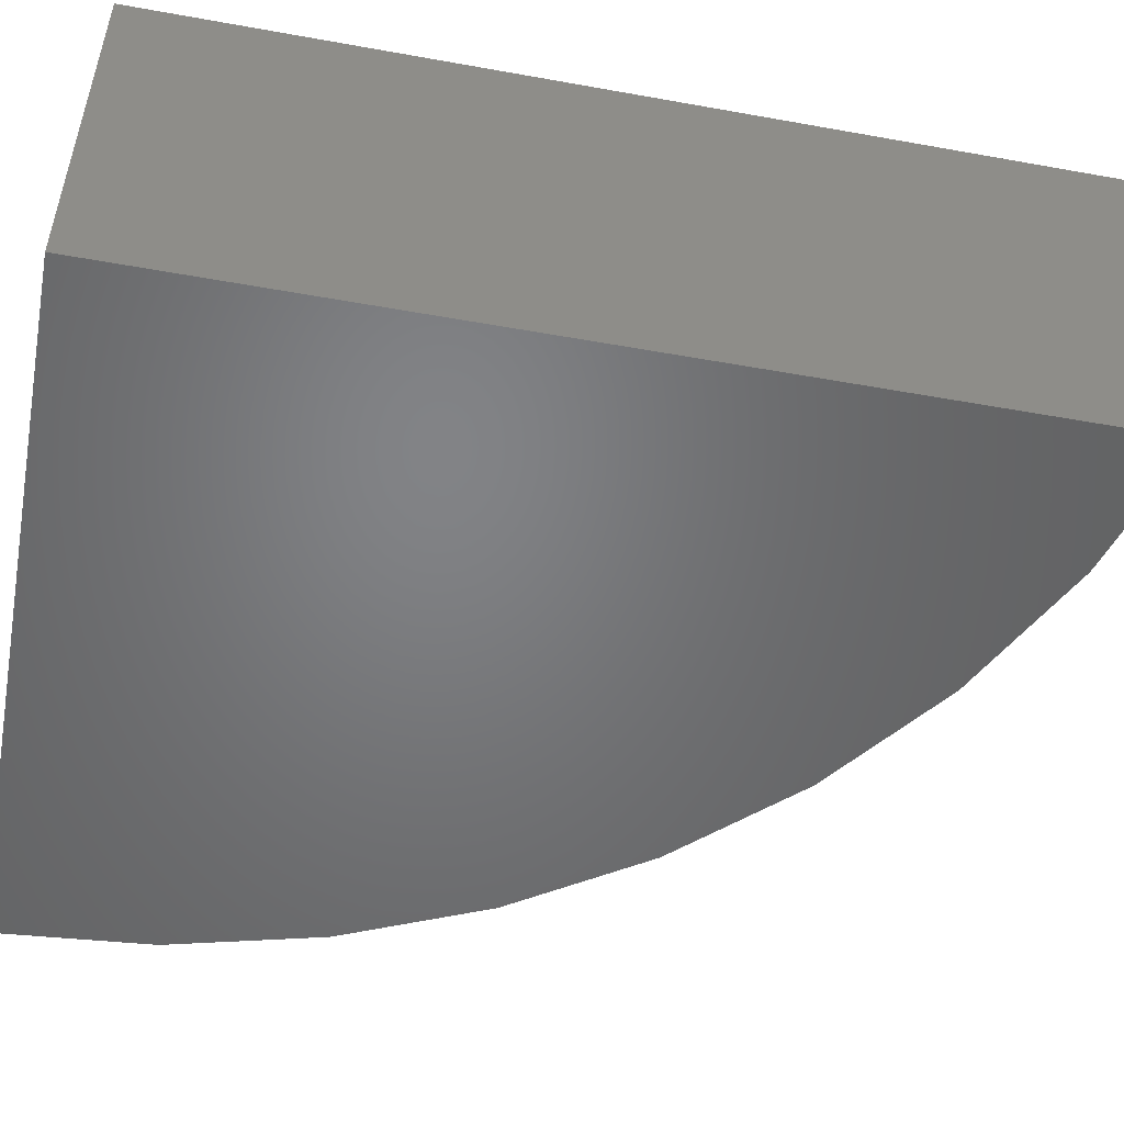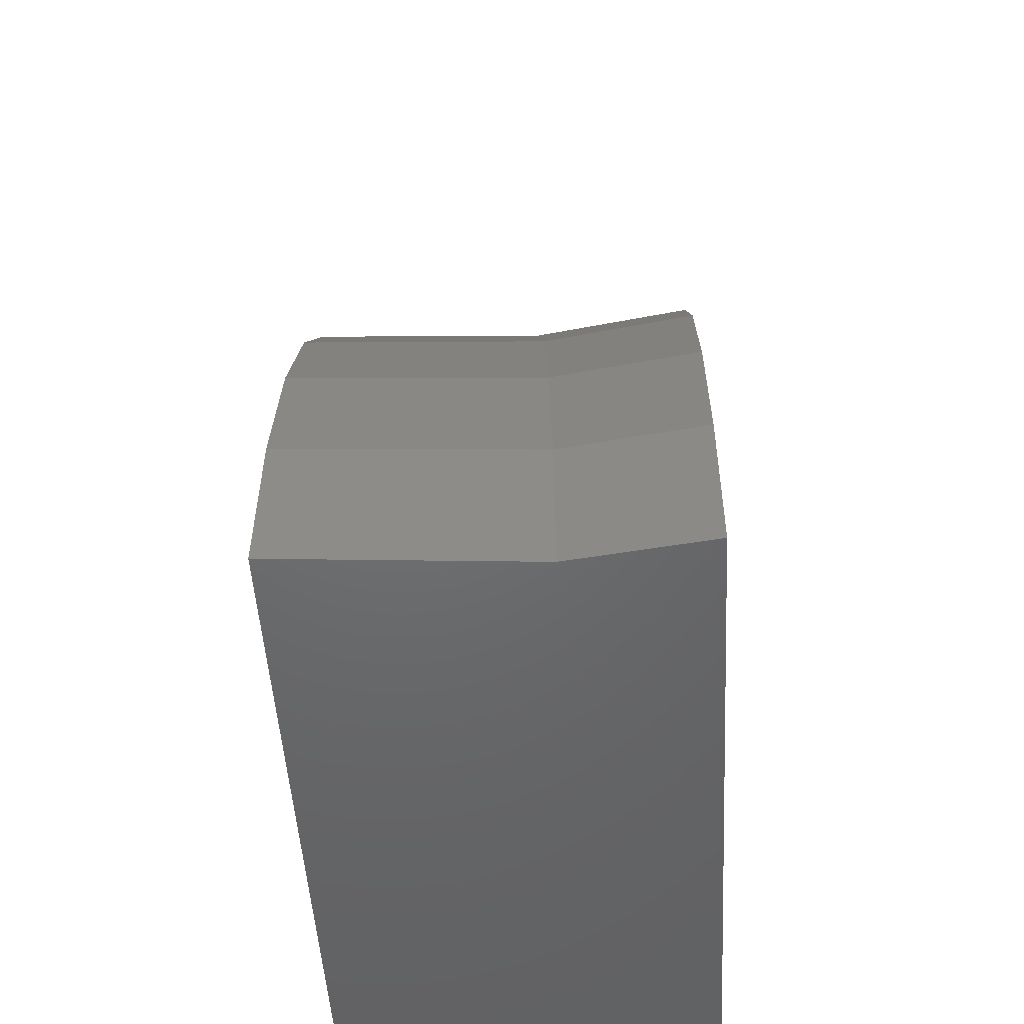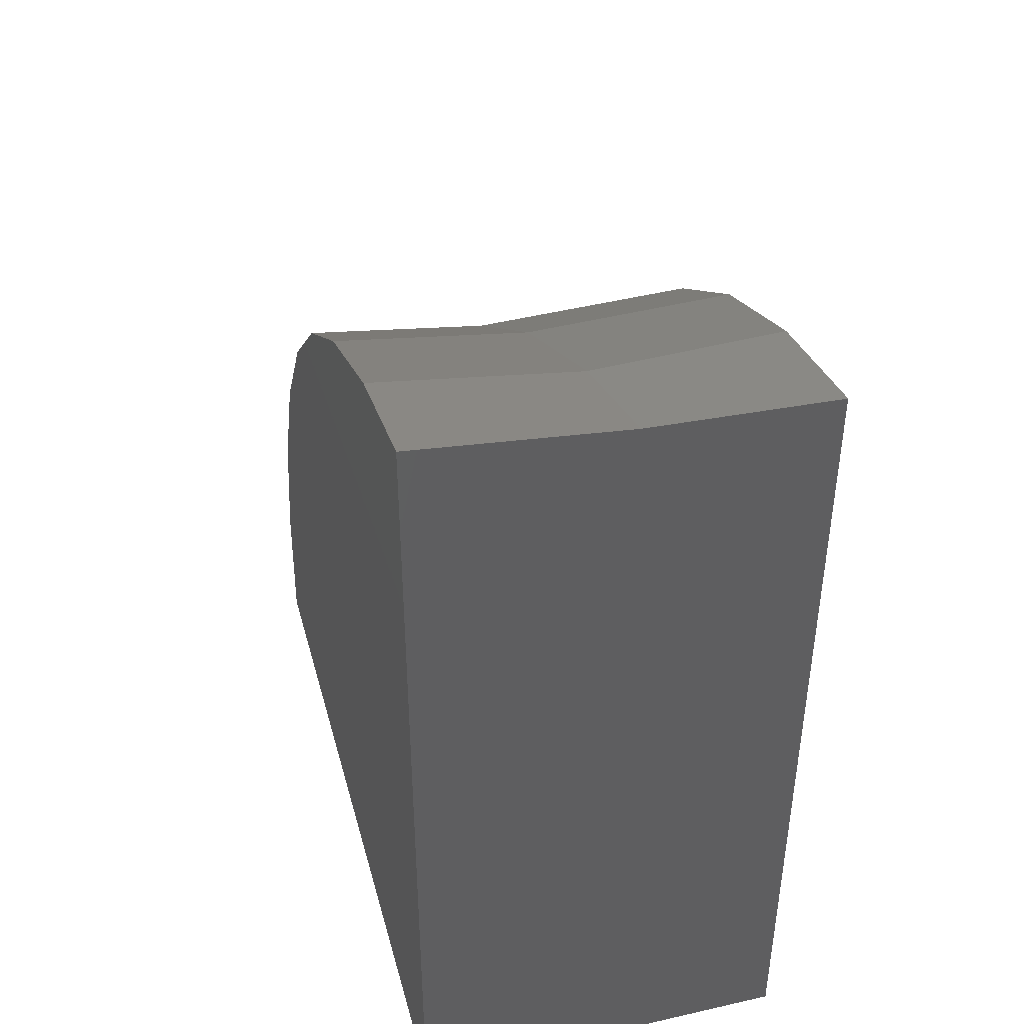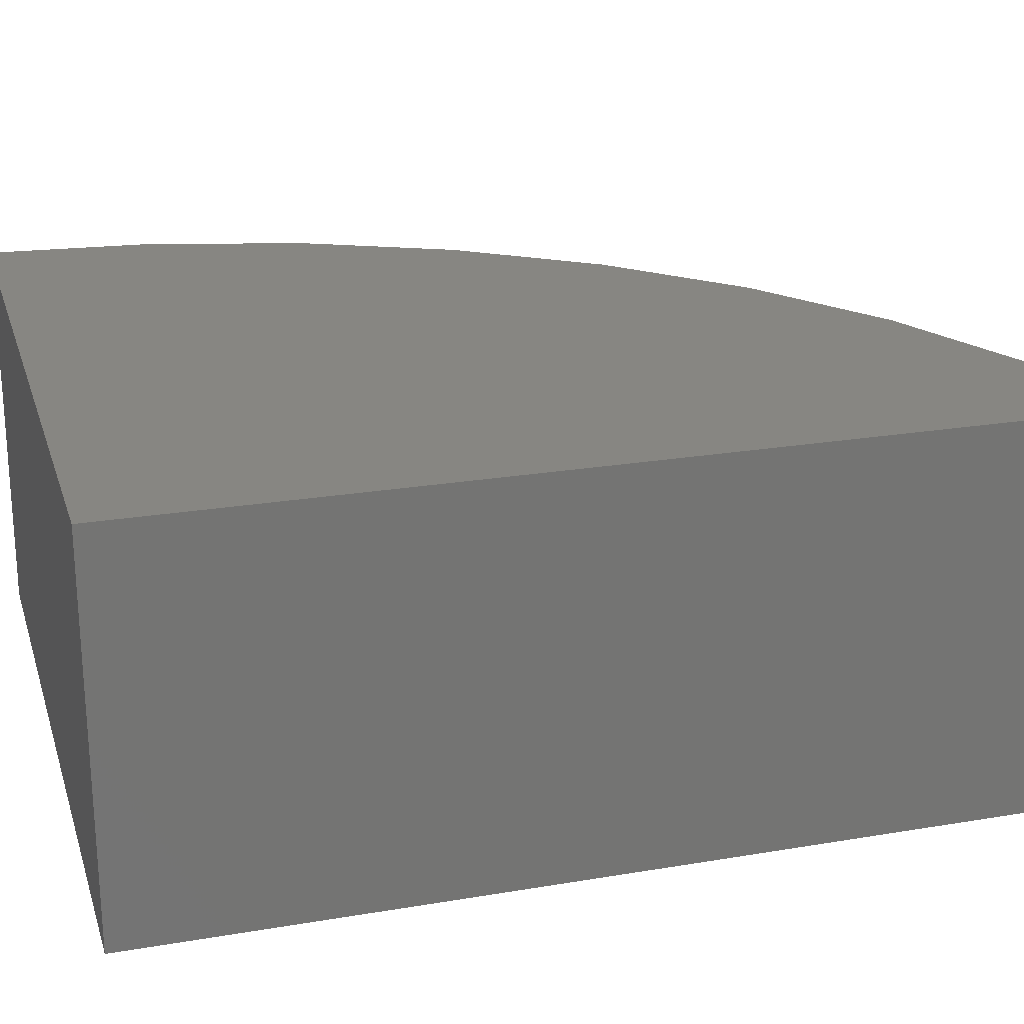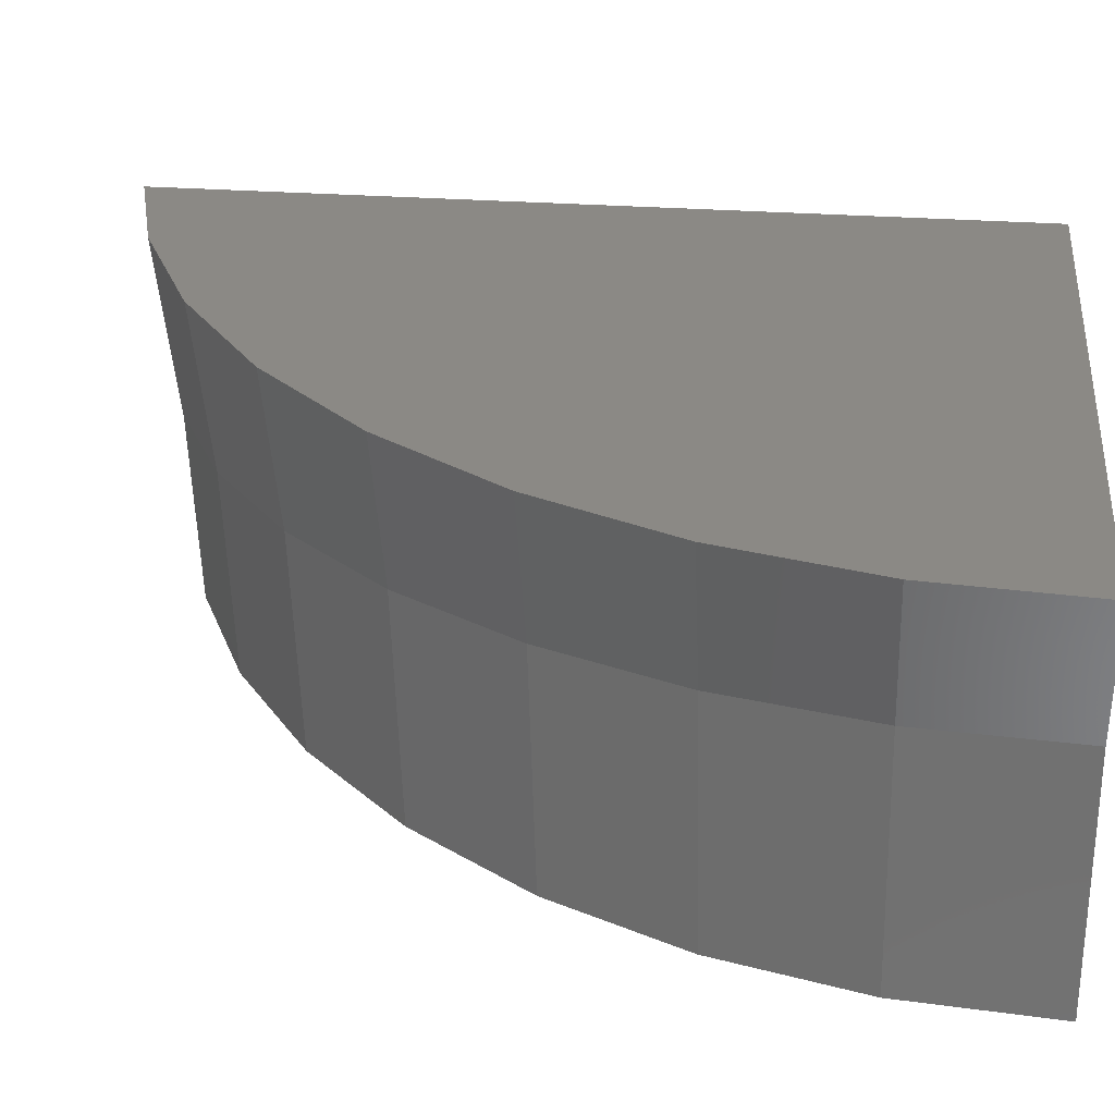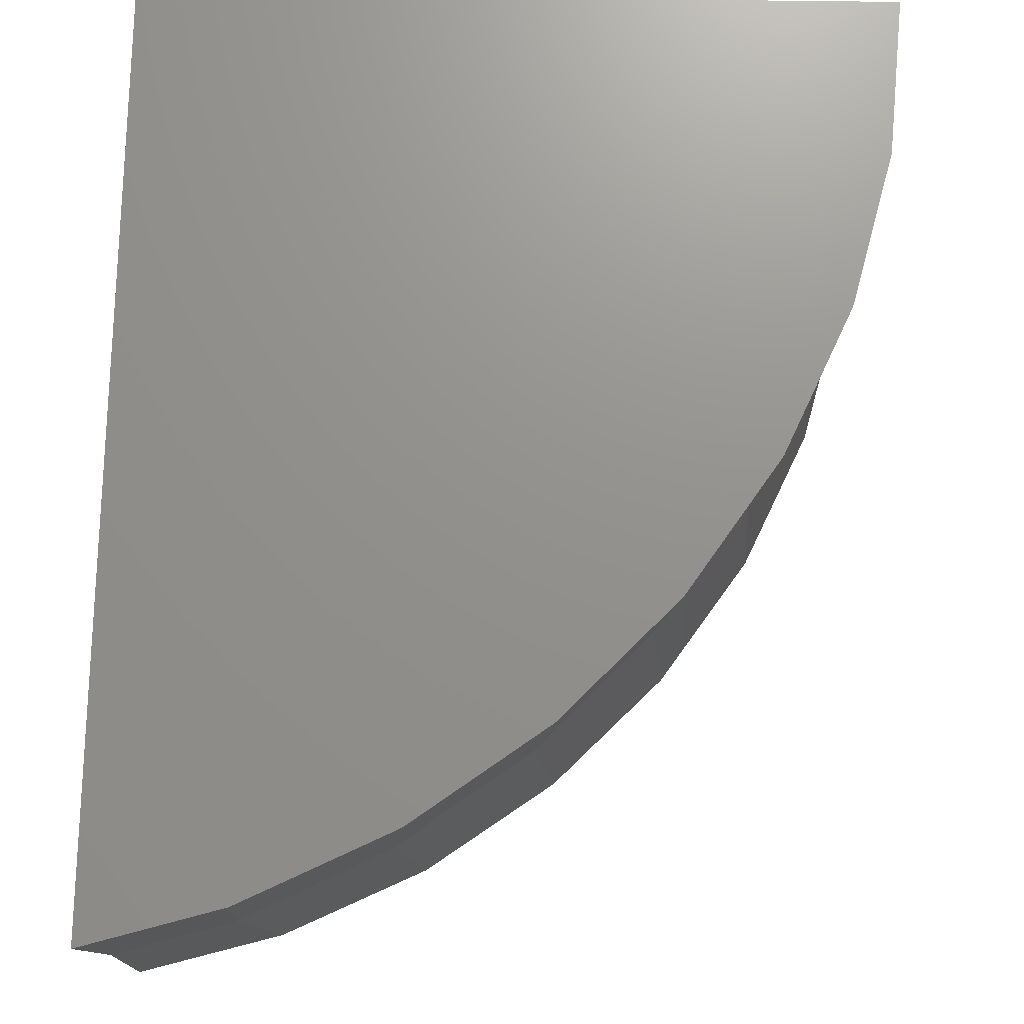
<metadata>
{"format":"stl","ext":"stl","renderer":"f3d","projection":"perspective","resolution":1024,"background":"white","views":[{"elev":-51.0,"azim":-101.1,"up":"+Y"},{"elev":-48.4,"azim":93.2,"up":"+Z"},{"elev":43.9,"azim":-105.0,"up":"+Z"},{"elev":23.1,"azim":-106.0,"up":"+Y"},{"elev":29.0,"azim":96.3,"up":"+Y"},{"elev":71.9,"azim":0.7,"up":"+Y"}]}
</metadata>
<code>
# stl→obj: 49 verts, 94 faces
v 25 -136 0
v 38.2 -138.6 0
v 25 -143.2 0
v 38.52 -143.2 0
v 38.55 -136 0
v 25 -137.6 16.66
v 25 -136 16.84
v 25 -139.8 16.41
v 25 -143.2 16.26
v 25.46 -136 16.71
v 27.43 -136 16.16
v 28.21 -136 15.78
v 30.11 -136 14.87
v 30.77 -136 14.4
v 32.53 -136 13.14
v 33.06 -136 12.59
v 34.61 -136 11.01
v 35.01 -136 10.42
v 36.29 -136 8.556
v 36.58 -136 7.94
v 37.53 -136 5.849
v 37.7 -136 5.219
v 38.29 -136 2.968
v 38.35 -136 2.334
v 38.55 -136 1.716e-06
v 26.85 -143.2 15.76
v 29.48 -143.2 14.67
v 27.61 -143.2 15.55
v 30.24 -143.2 14.31
v 31.89 -143.2 13.16
v 32.61 -143.2 12.65
v 34 -143.2 11.26
v 34.66 -143.2 10.6
v 35.76 -143.2 9.029
v 36.31 -143.2 8.24
v 37.11 -143.2 6.531
v 37.53 -143.2 5.633
v 38.01 -143.2 3.833
v 38.27 -143.2 2.859
v 38.43 -143.2 1.013
v 38.52 -143.2 1.907e-06
v 38.2 -138.6 1.907e-06
v 37.94 -138.6 2.925
v 37.19 -138.7 5.761
v 35.95 -138.8 8.422
v 34.28 -139 10.83
v 32.21 -139.2 12.9
v 29.81 -139.4 14.59
v 27.16 -139.6 15.83
f 1 2 3
f 3 2 4
f 2 1 5
f 1 6 7
f 1 8 6
f 3 8 1
f 8 3 9
f 1 10 11
f 1 11 12
f 1 12 13
f 1 13 14
f 1 14 15
f 1 15 16
f 1 16 17
f 1 17 18
f 1 18 19
f 1 19 20
f 1 20 21
f 1 21 22
f 1 22 23
f 1 23 24
f 1 24 25
f 1 25 5
f 10 1 7
f 26 27 28
f 3 26 9
f 26 3 27
f 27 3 29
f 29 3 30
f 30 3 31
f 31 3 32
f 32 3 33
f 33 3 34
f 34 3 35
f 35 3 36
f 36 3 37
f 37 3 38
f 38 3 39
f 39 3 40
f 4 40 3
f 40 4 41
f 5 42 2
f 42 5 25
f 41 2 42
f 2 41 4
f 24 42 25
f 42 24 43
f 24 23 43
f 40 41 42
f 40 43 39
f 43 40 42
f 22 43 23
f 43 22 44
f 22 21 44
f 38 39 43
f 38 44 37
f 44 38 43
f 20 44 21
f 44 20 45
f 20 19 45
f 37 44 36
f 36 45 35
f 45 36 44
f 18 45 19
f 45 18 46
f 18 17 46
f 35 45 34
f 34 46 33
f 46 34 45
f 16 46 17
f 46 16 47
f 16 15 47
f 33 46 32
f 32 47 31
f 47 32 46
f 14 47 15
f 47 14 48
f 14 13 48
f 31 47 30
f 48 30 47
f 30 48 29
f 12 48 13
f 48 12 49
f 12 11 49
f 29 48 27
f 49 27 48
f 27 49 28
f 6 11 10
f 11 6 49
f 49 6 8
f 10 7 6
f 28 49 26
f 8 26 49
f 26 8 9

</code>
